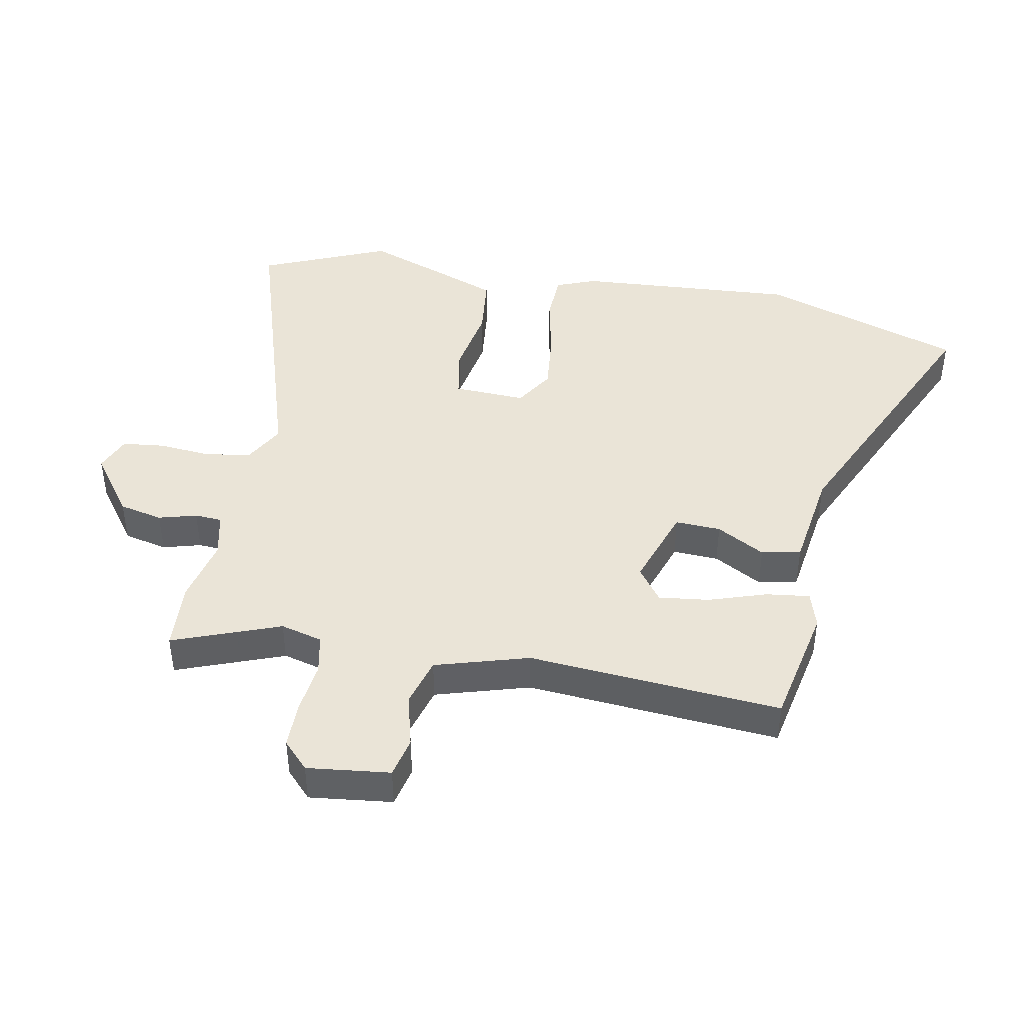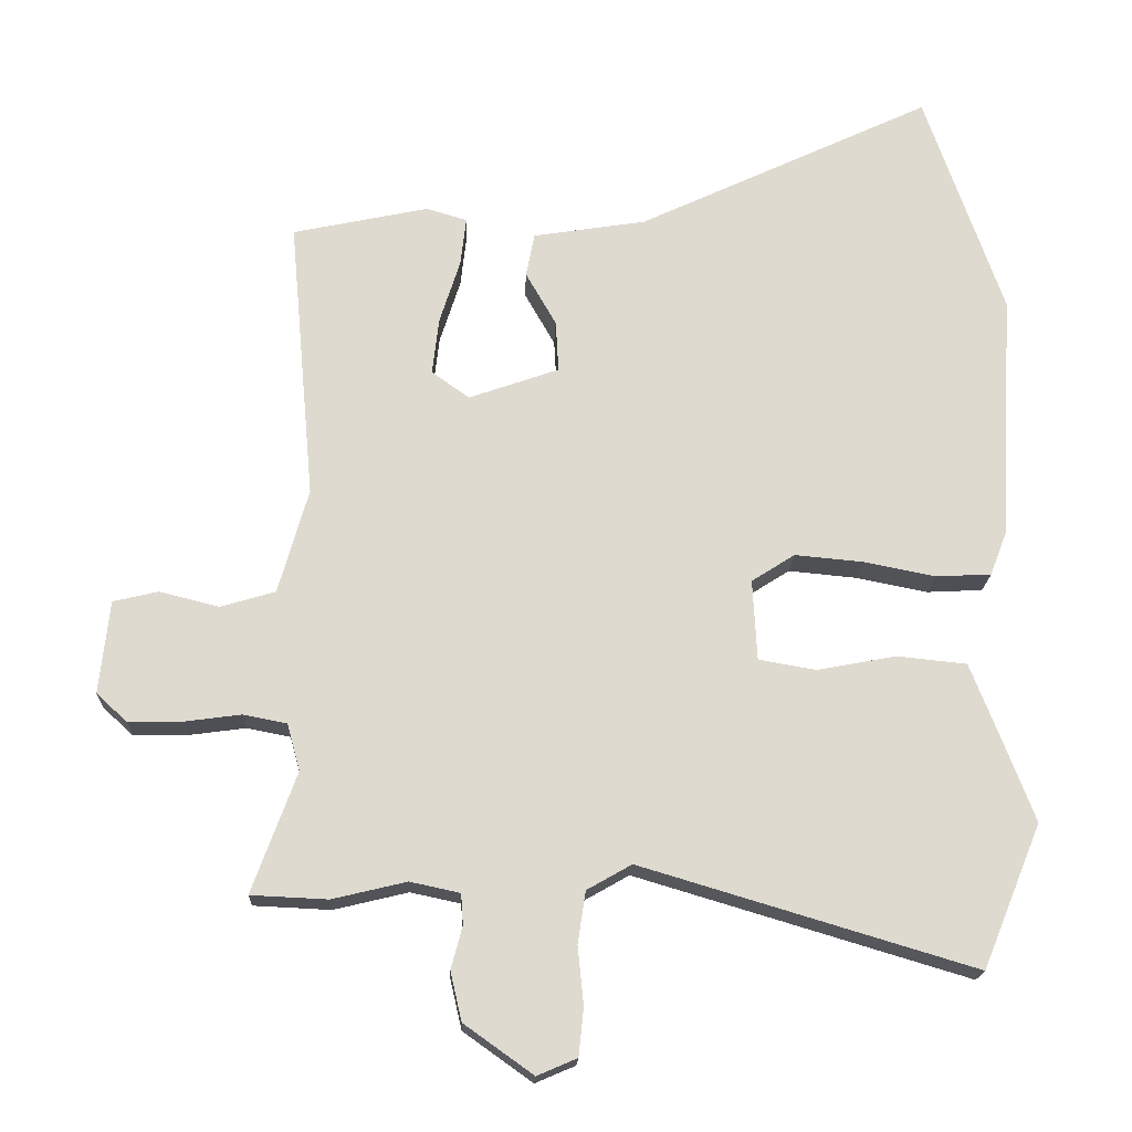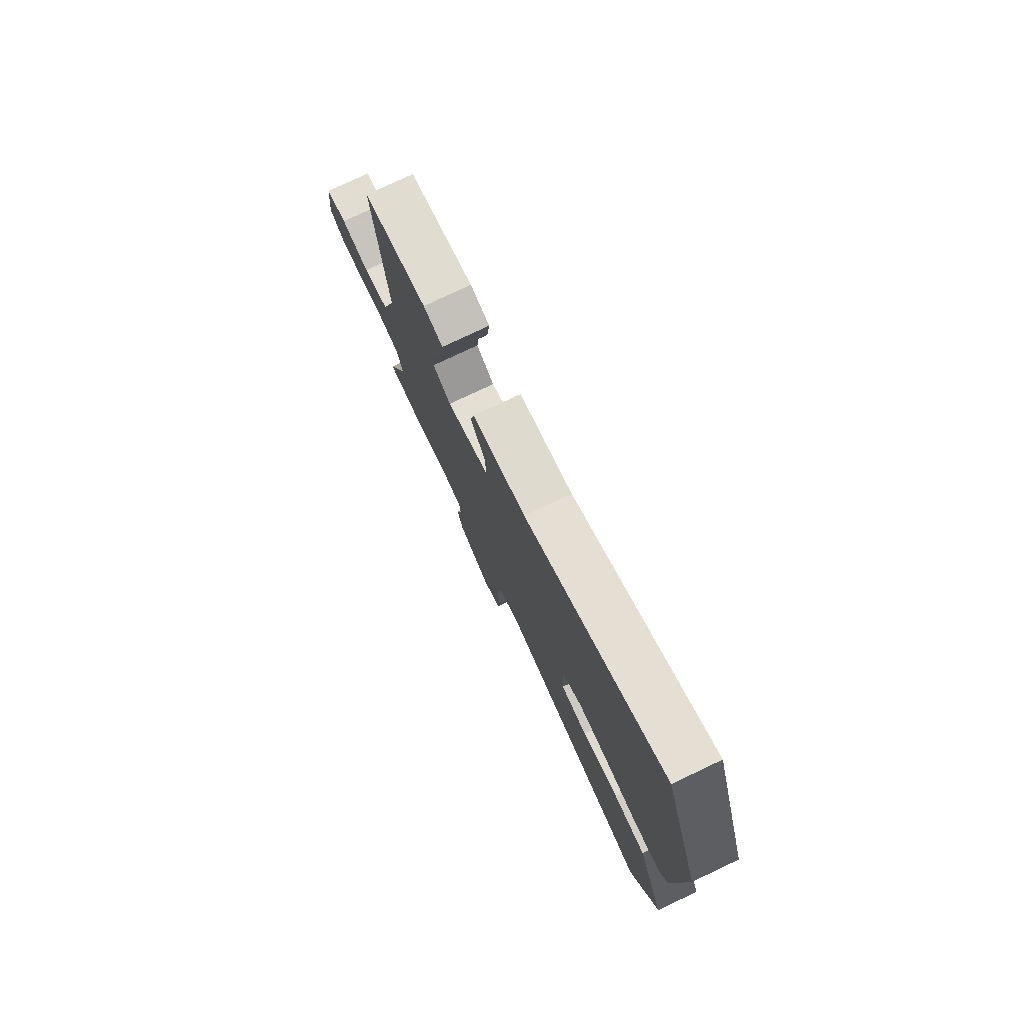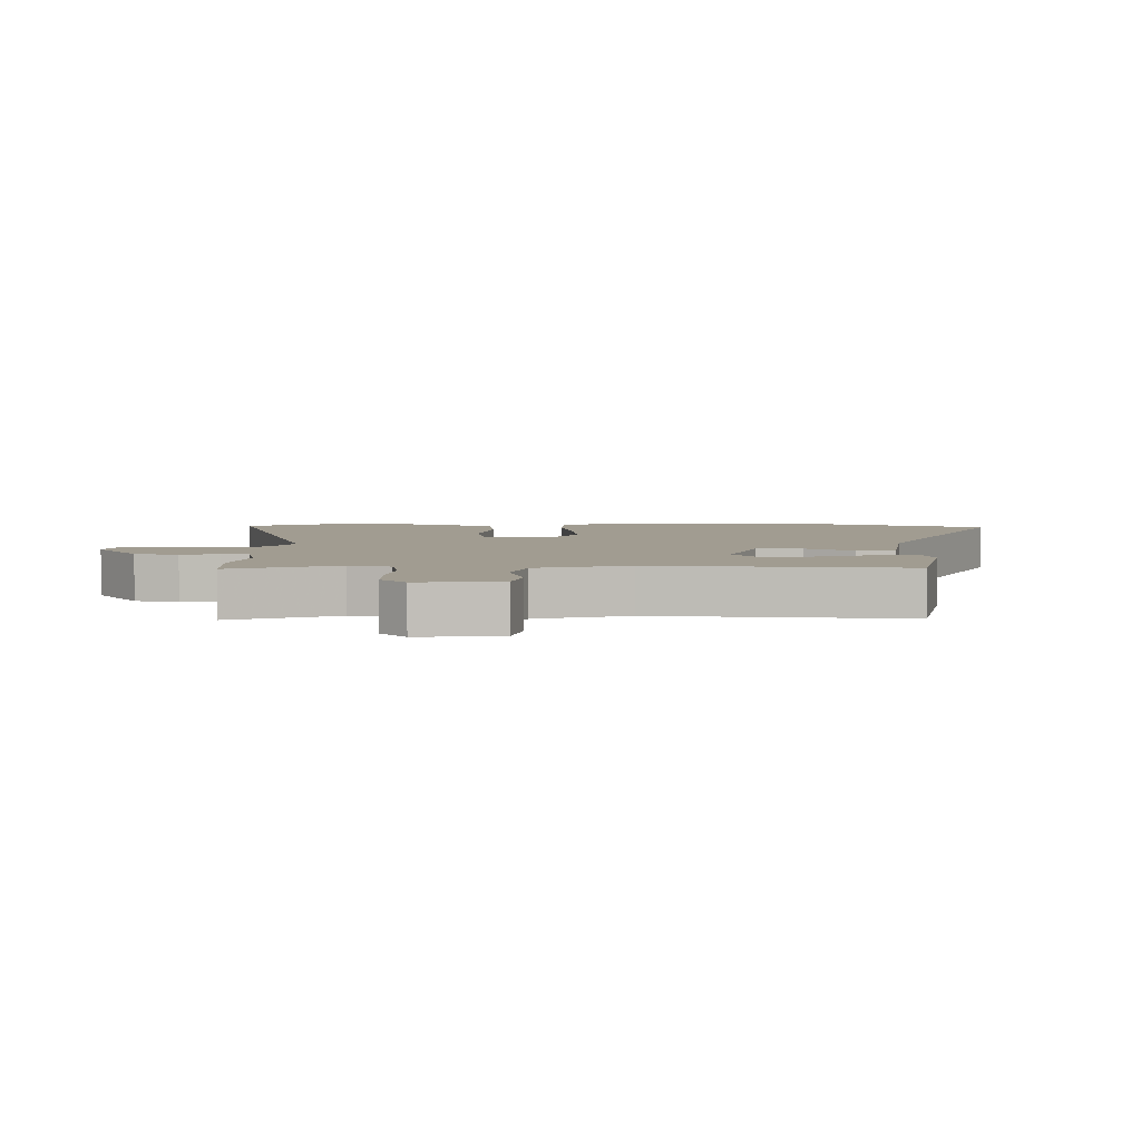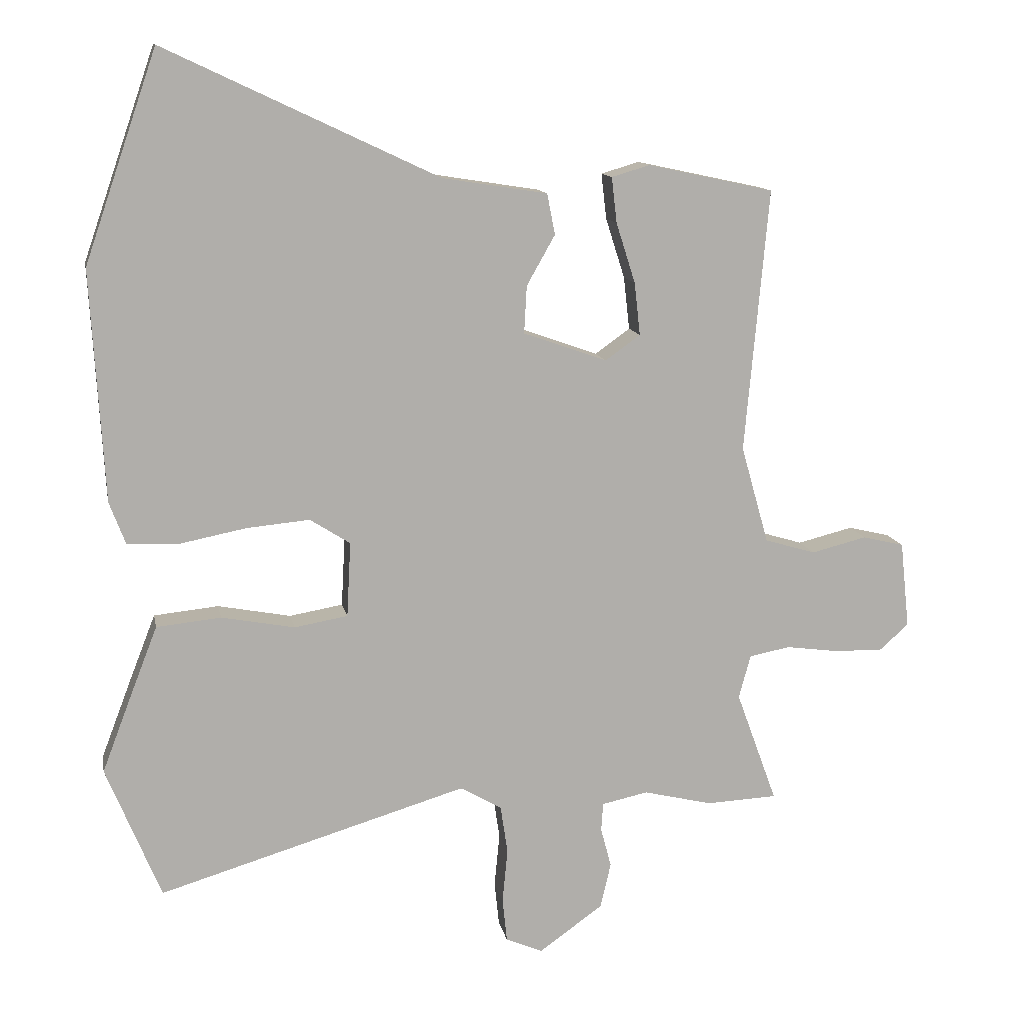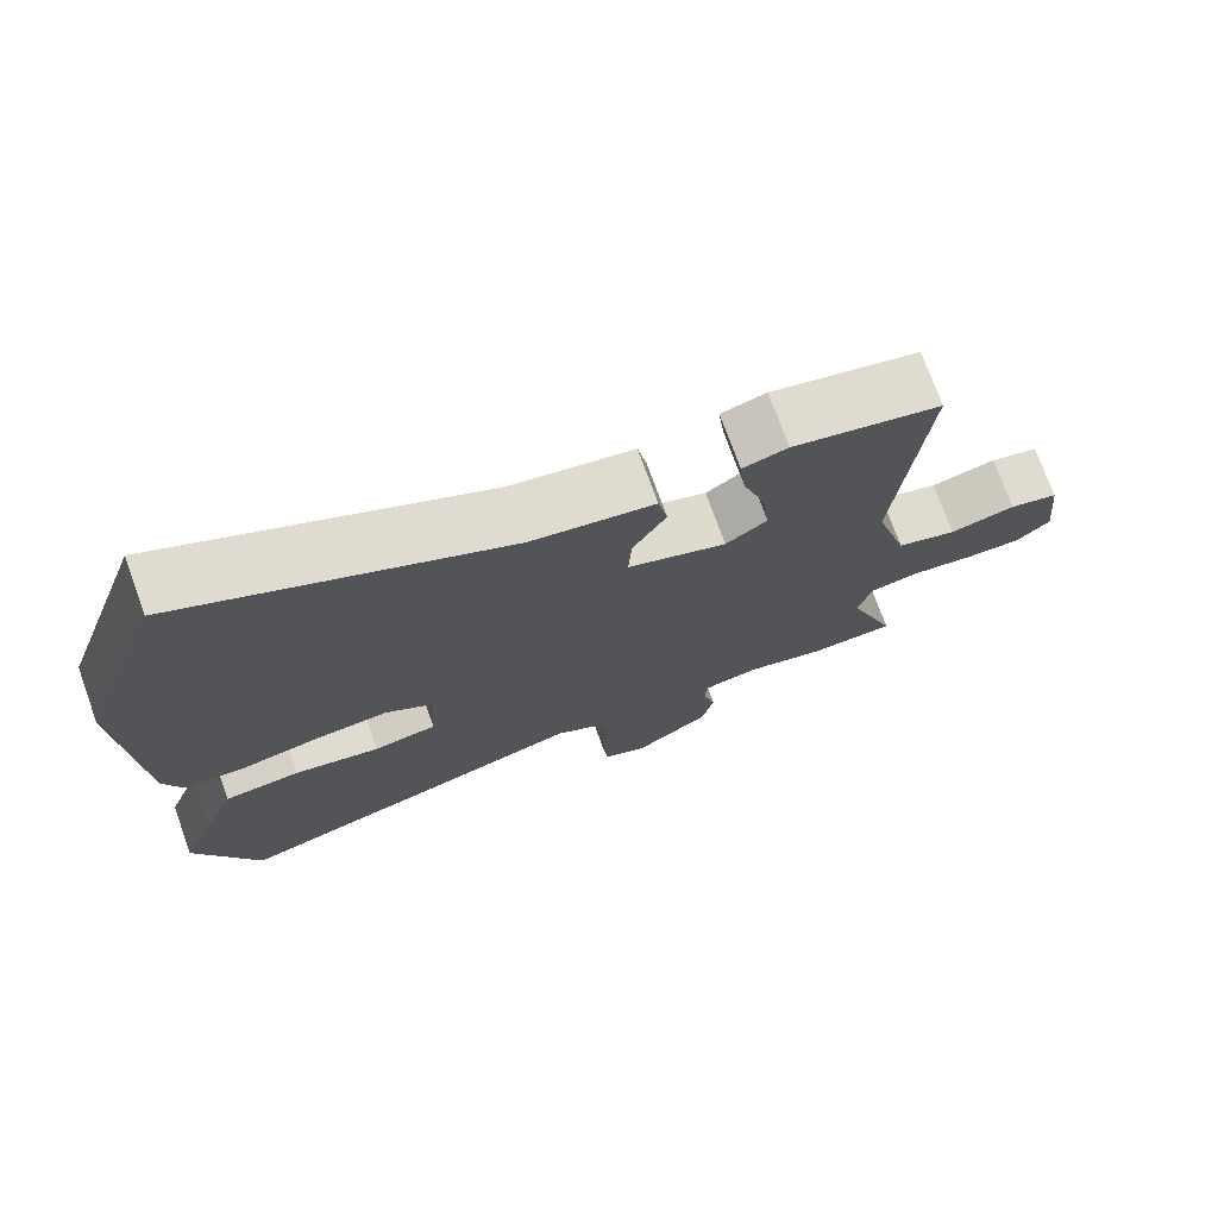
<metadata>
{"format":"obj","ext":"obj","renderer":"f3d","projection":"perspective","resolution":1024,"background":"white","views":[{"elev":43.7,"azim":-79.9,"up":"+Y"},{"elev":-18.8,"azim":-2.2,"up":"+Z"},{"elev":77.9,"azim":64.7,"up":"+Z"},{"elev":4.5,"azim":-89.5,"up":"+Y"},{"elev":12.3,"azim":169.2,"up":"+Z"},{"elev":74.0,"azim":160.1,"up":"+Z"}]}
</metadata>
<code>
v -0.409 0.07 -0.504
v -0.517 0.07 -0.499
v -0.455 0.07 -0.329
v -0.473 0.07 -0.263
v -0.535 0.07 -0.251
v -0.616 0.07 -0.262
v -0.69 0.07 -0.263
v -0.733 0.07 -0.223
v -0.719 0.07 -0.092
v -0.656 0.07 -0.077
v -0.572 0.07 -0.098
v -0.495 0.07 -0.075
v -0.453 0.07 0.073
v -0.489 0.07 0.472
v -0.298 0.07 0.513
v -0.24 0.07 0.496
v -0.248 0.07 0.427
v -0.277 0.07 0.336
v -0.286 0.07 0.256
v -0.233 0.07 0.218
v -0.106 0.07 0.263
v -0.11 0.07 0.335
v -0.153 0.07 0.411
v -0.141 0.07 0.473
v 0.018 0.07 0.498
v 0.433 0.07 0.694
v 0.543 0.07 0.376
v 0.523 0.07 0.026
v 0.499 0.07 -0.037
v 0.421 0.07 -0.041
v 0.32 0.07 -0.021
v 0.224 0.07 -0.012
v 0.163 0.07 -0.051
v 0.169 0.07 -0.165
v 0.25 0.07 -0.179
v 0.361 0.07 -0.158
v 0.459 0.07 -0.168
v 0.5 0.07 -0.273
v 0.545 0.07 -0.391
v 0.462 0.07 -0.593
v -0.006 0.07 -0.453
v -0.069 0.07 -0.489
v -0.08 0.07 -0.562
v -0.072 0.07 -0.644
v -0.079 0.07 -0.711
v -0.135 0.07 -0.735
v -0.232 0.07 -0.666
v -0.248 0.07 -0.597
v -0.232 0.07 -0.537
v -0.235 0.07 -0.494
v -0.305 0.07 -0.479
v -0.409 0 -0.504
v -0.517 0 -0.499
v -0.455 0 -0.329
v -0.473 0 -0.263
v -0.535 0 -0.251
v -0.616 0 -0.262
v -0.69 0 -0.263
v -0.733 0 -0.223
v -0.719 0 -0.092
v -0.656 0 -0.077
v -0.572 0 -0.098
v -0.495 0 -0.075
v -0.453 0 0.073
v -0.489 0 0.472
v -0.298 0 0.513
v -0.24 0 0.496
v -0.248 0 0.427
v -0.277 0 0.336
v -0.286 0 0.256
v -0.233 0 0.218
v -0.106 0 0.263
v -0.11 0 0.335
v -0.153 0 0.411
v -0.141 0 0.473
v 0.018 0 0.498
v 0.433 0 0.694
v 0.543 0 0.376
v 0.523 0 0.026
v 0.499 0 -0.037
v 0.421 0 -0.041
v 0.32 0 -0.021
v 0.224 0 -0.012
v 0.163 0 -0.051
v 0.169 0 -0.165
v 0.25 0 -0.179
v 0.361 0 -0.158
v 0.459 0 -0.168
v 0.5 0 -0.273
v 0.545 0 -0.391
v 0.462 0 -0.593
v -0.006 0 -0.453
v -0.069 0 -0.489
v -0.08 0 -0.562
v -0.072 0 -0.644
v -0.079 0 -0.711
v -0.135 0 -0.735
v -0.232 0 -0.666
v -0.248 0 -0.597
v -0.232 0 -0.537
v -0.235 0 -0.494
v -0.305 0 -0.479
f 47 48 49
f 46 47 49
f 45 46 49
f 44 45 49
f 43 44 49
f 42 43 49 50
f 41 42 50 51
f 39 40 41
f 38 39 41
f 37 38 41
f 36 37 41
f 35 36 41
f 34 35 41 51
f 29 30 31
f 28 29 31
f 27 28 31
f 26 27 31
f 25 26 31
f 25 31 32
f 24 25 32
f 23 24 32
f 22 23 32
f 21 22 32 33
f 16 17 18
f 15 16 18
f 14 15 18
f 13 14 18
f 12 13 18 19
f 9 10 11
f 8 9 11
f 7 8 11
f 6 7 11
f 5 6 11
f 4 5 11 12
f 12 19 20
f 4 12 20
f 3 4 20
f 33 34 51
f 21 33 51
f 20 21 51
f 3 20 51
f 2 3 51
f 1 2 51
f 100 99 98
f 100 98 97
f 100 97 96
f 100 96 95
f 100 95 94
f 101 100 94 93
f 102 101 93 92
f 92 91 90
f 92 90 89
f 92 89 88
f 92 88 87
f 92 87 86
f 102 92 86 85
f 82 81 80
f 82 80 79
f 82 79 78
f 82 78 77
f 82 77 76
f 83 82 76
f 83 76 75
f 83 75 74
f 83 74 73
f 84 83 73 72
f 69 68 67
f 69 67 66
f 69 66 65
f 69 65 64
f 70 69 64 63
f 62 61 60
f 62 60 59
f 62 59 58
f 62 58 57
f 62 57 56
f 63 62 56 55
f 71 70 63
f 71 63 55
f 71 55 54
f 102 85 84
f 102 84 72
f 102 72 71
f 102 71 54
f 102 54 53
f 102 53 52
f 1 52 53 2
f 2 53 54 3
f 3 54 55 4
f 4 55 56 5
f 5 56 57 6
f 6 57 58 7
f 7 58 59 8
f 8 59 60 9
f 9 60 61 10
f 10 61 62 11
f 11 62 63 12
f 12 63 64 13
f 13 64 65 14
f 14 65 66 15
f 15 66 67 16
f 16 67 68 17
f 17 68 69 18
f 18 69 70 19
f 19 70 71 20
f 20 71 72 21
f 21 72 73 22
f 22 73 74 23
f 23 74 75 24
f 24 75 76 25
f 25 76 77 26
f 26 77 78 27
f 27 78 79 28
f 28 79 80 29
f 29 80 81 30
f 30 81 82 31
f 31 82 83 32
f 32 83 84 33
f 33 84 85 34
f 34 85 86 35
f 35 86 87 36
f 36 87 88 37
f 37 88 89 38
f 38 89 90 39
f 39 90 91 40
f 40 91 92 41
f 41 92 93 42
f 42 93 94 43
f 43 94 95 44
f 44 95 96 45
f 45 96 97 46
f 46 97 98 47
f 47 98 99 48
f 48 99 100 49
f 49 100 101 50
f 50 101 102 51
f 51 102 52 1

</code>
